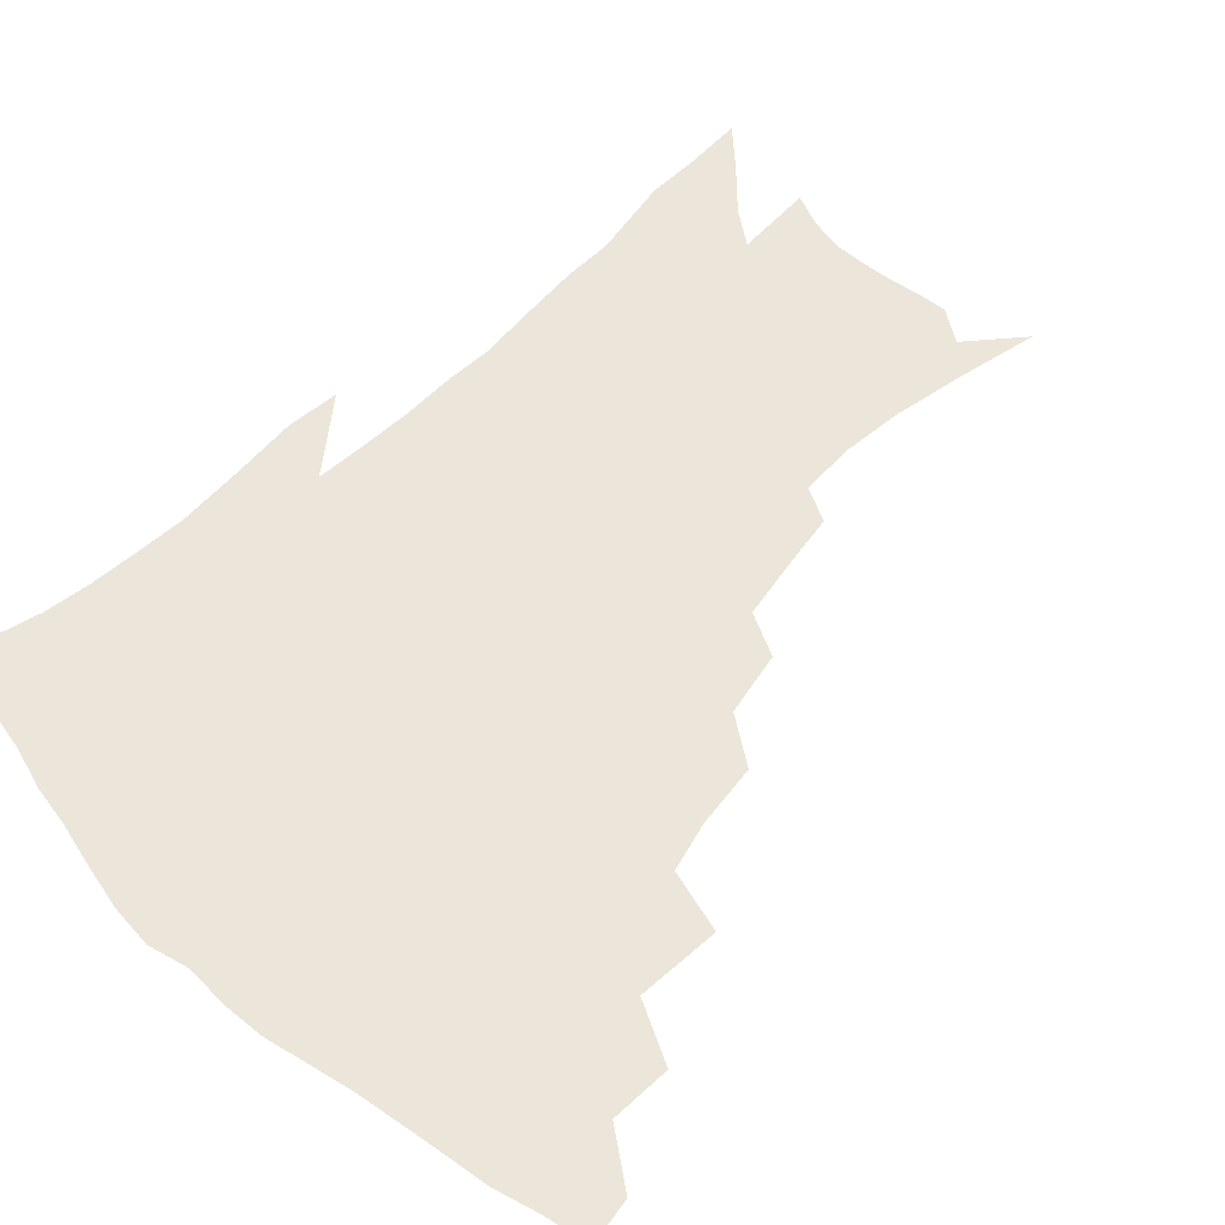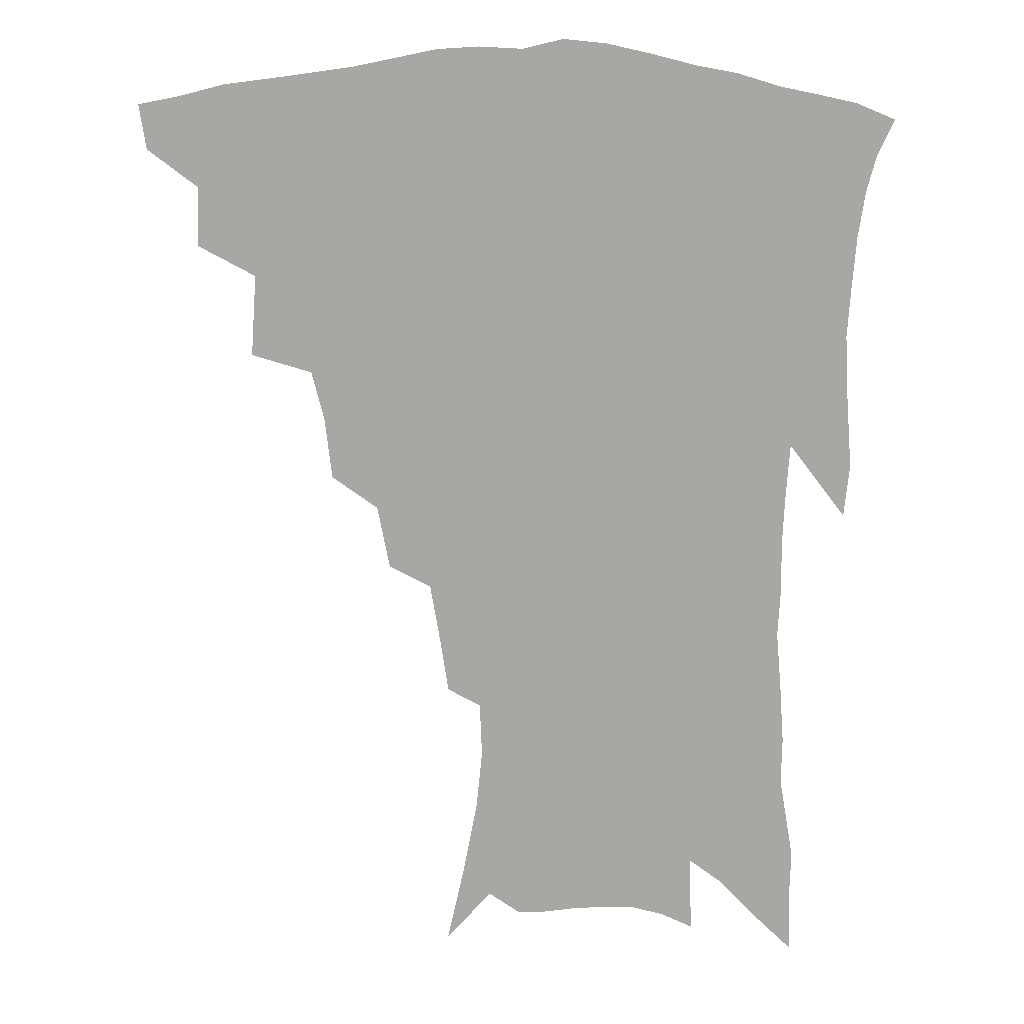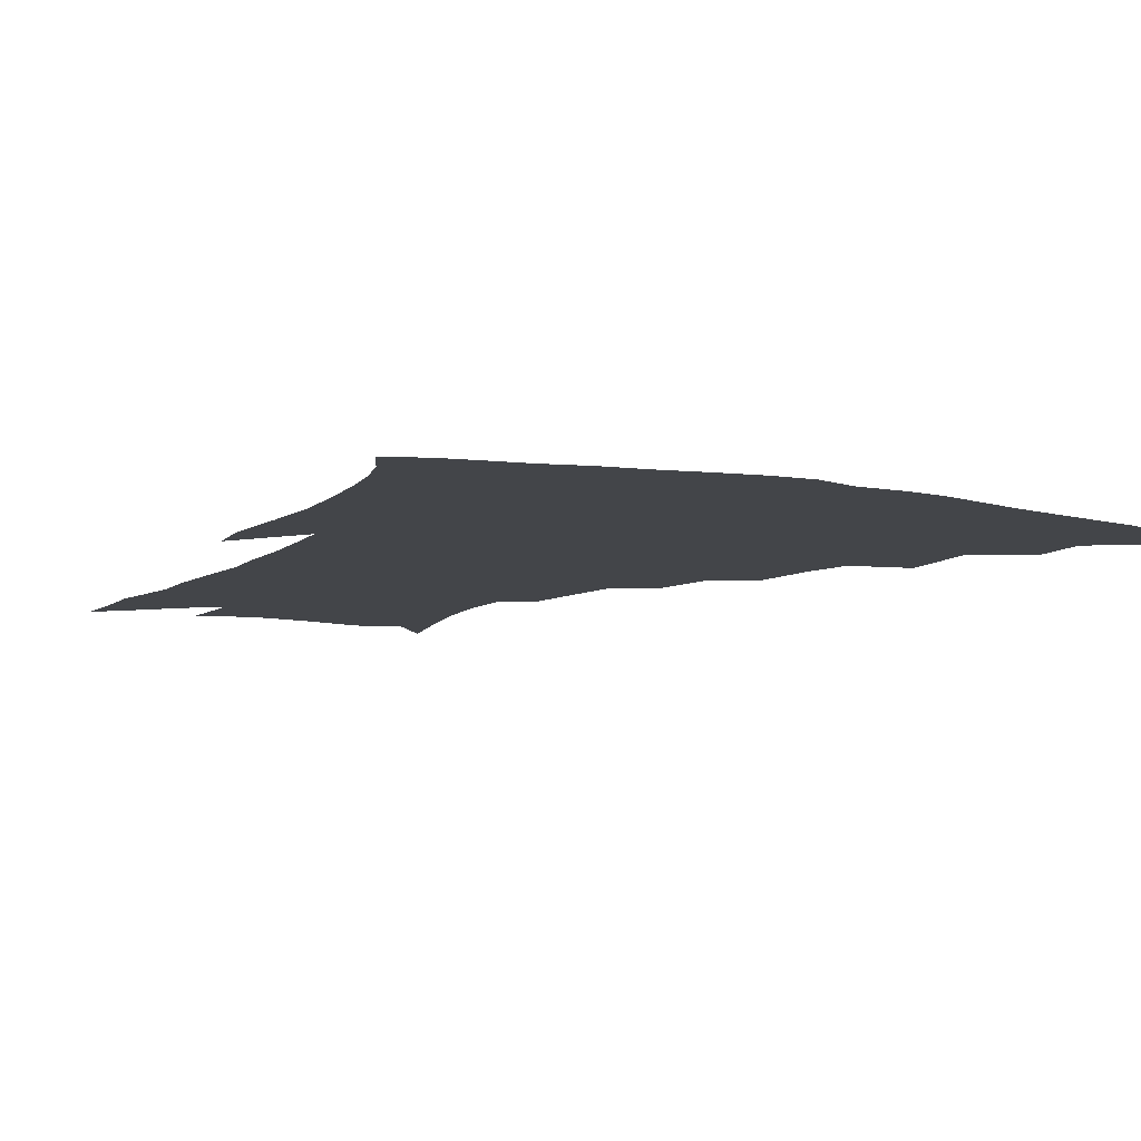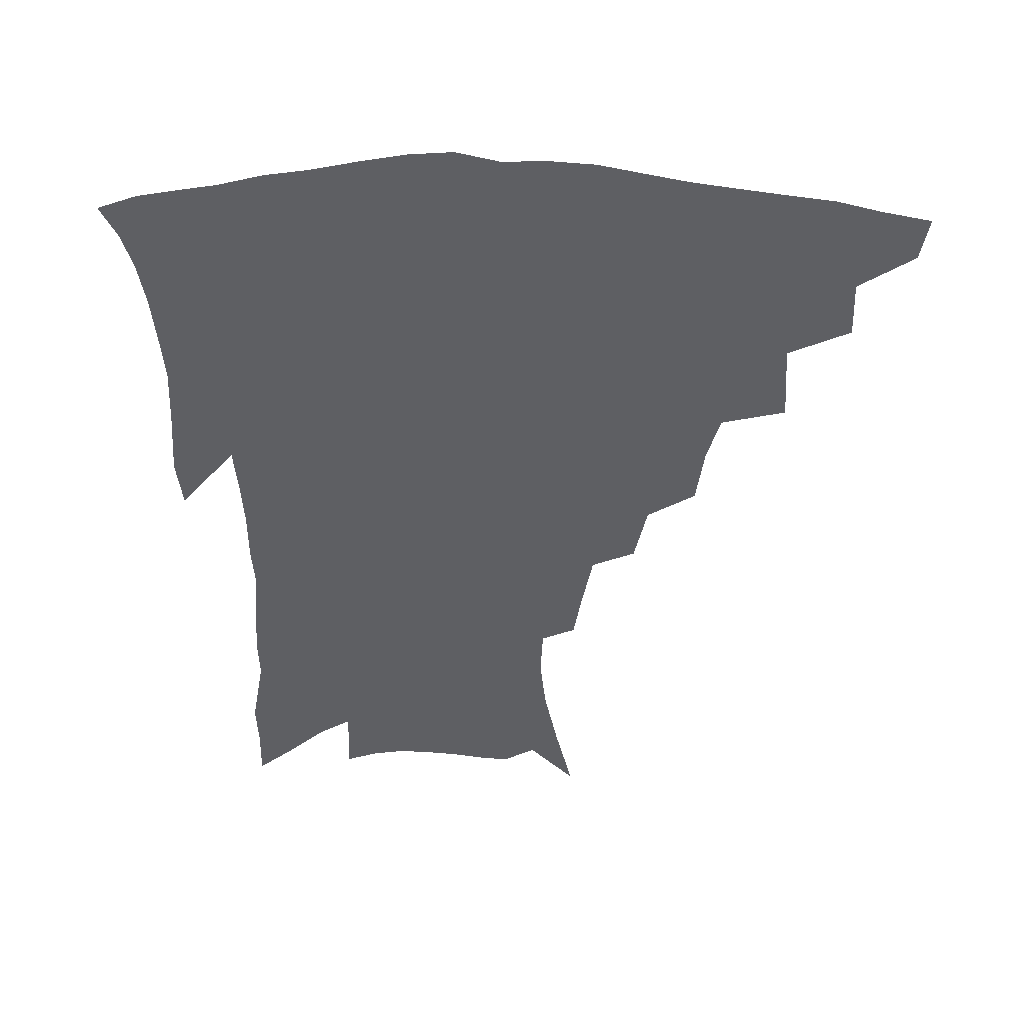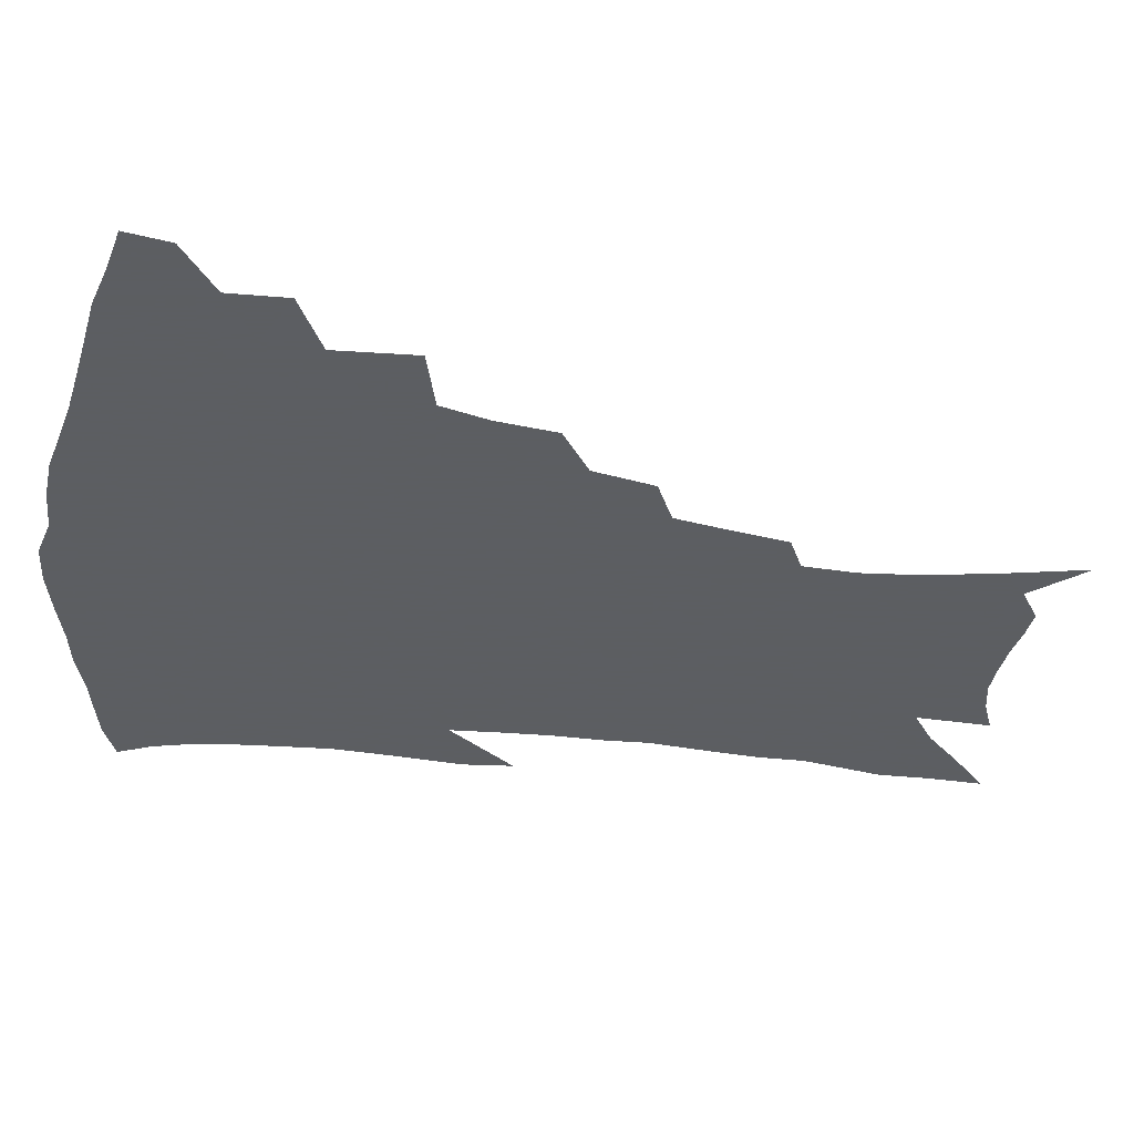
<metadata>
{"format":"obj","ext":"obj","renderer":"f3d","projection":"perspective","resolution":1024,"background":"white","views":[{"elev":57.2,"azim":-136.3,"up":"+Z"},{"elev":14.6,"azim":4.5,"up":"+Y"},{"elev":-8.7,"azim":151.6,"up":"+Z"},{"elev":49.2,"azim":-177.8,"up":"+Y"},{"elev":-37.4,"azim":-98.8,"up":"+Z"}]}
</metadata>
<code>
v 441.7 408.8 0
v 439.3 424.1 0
v 458.4 375.6 0
v 459.3 395.8 0
v 457.9 412 0
v 454.5 427.2 0
v 476.4 337.3 0
v 478.3 365.3 0
v 477.7 384.4 0
v 474.8 399.5 0
v 472.4 414.7 0
v 469.4 431.1 0
v 504.1 293.5 0
v 501.6 314.8 0
v 497.3 331.4 0
v 495.5 352.9 0
v 494.7 372.4 0
v 492.9 388.4 0
v 489.9 402.7 0
v 487.1 417.7 0
v 484.6 433.1 0
v 524.2 261.1 0
v 520 282.6 0
v 516 300.8 0
v 516.5 329.7 0
v 511.8 341.5 0
v 511.3 361.5 0
v 509.1 376.4 0
v 506.8 390.9 0
v 504.7 405.2 0
v 502.4 419.5 0
v 499.5 435.1 0
v 545 215 0
v 542.2 233 0
v 538.7 253.8 0
v 534.8 275.1 0
v 531.5 293.5 0
v 529.9 315.4 0
v 528.7 335.5 0
v 525.6 348.1 0
v 525.5 366.5 0
v 523.1 379.7 0
v 521 393.5 0
v 518.7 407.6 0
v 516.5 422 0
v 514.1 437.3 0
v 544.2 117.4 0
v 550.3 145 0
v 555.1 170.2 0
v 557.1 190.7 0
v 556.4 209.2 0
v 554.4 229.5 0
v 551.4 246.3 0
v 548.5 266.1 0
v 545.5 283.4 0
v 543.8 304.8 0
v 541.9 321.2 0
v 540.5 338.3 0
v 539.4 353.9 0
v 538.5 368.8 0
v 536.9 382.3 0
v 534.5 395.7 0
v 532.9 409.6 0
v 530.7 424.2 0
v 528.4 440.2 0
v 559.9 135.4 0
v 564.8 161.9 0
v 567 183.8 0
v 566.3 199.4 0
v 565.4 219.9 0
v 563.7 240.1 0
v 561 256 0
v 558.4 272.3 0
v 556.5 291.7 0
v 555.1 310.1 0
v 554 326.9 0
v 553 342.4 0
v 552.2 357 0
v 552.2 372.2 0
v 550.6 384.4 0
v 548.8 397.4 0
v 547.2 411.2 0
v 544.8 426.8 0
v 542.5 443.2 0
v 570.9 128.2 0
v 572.8 147.3 0
v 575.7 171.2 0
v 576.4 191 0
v 575.8 209.5 0
v 574.6 228 0
v 572.8 245.8 0
v 570.7 262.1 0
v 569 280.6 0
v 567.7 298.7 0
v 566.3 313.5 0
v 565.6 330.1 0
v 565.1 345.3 0
v 564.4 358.5 0
v 564.2 373.2 0
v 563.3 385.6 0
v 562.3 398.5 0
v 561.7 411.7 0
v 559.9 426.2 0
v 556.9 444.1 0
v 580.6 129 0
v 584.1 156.2 0
v 585.4 177.2 0
v 585.1 192.6 0
v 584.8 217.1 0
v 583.5 230.4 0
v 582 248.9 0
v 580.4 266 0
v 579.1 283.8 0
v 578.2 301.8 0
v 577.7 318.4 0
v 576.7 330.5 0
v 576.7 346.6 0
v 576.6 360.2 0
v 576.6 373.8 0
v 576.2 386.4 0
v 575.7 399.3 0
v 575.2 412.4 0
v 573.7 426.9 0
v 571.7 443.4 0
v 591.2 130.7 0
v 594 159.3 0
v 594.6 180.1 0
v 594.2 196.9 0
v 593.6 216.7 0
v 592.6 231.4 0
v 591.3 252.4 0
v 590.3 270.1 0
v 589.4 286.7 0
v 588.7 302.6 0
v 588.5 320.3 0
v 588.5 334.5 0
v 588.7 349.1 0
v 588.8 361.8 0
v 589.1 374.6 0
v 589.3 387.1 0
v 589.2 399.6 0
v 588.7 412.6 0
v 587.4 428 0
v 585.4 446.7 0
v 602 131.6 0
v 603.6 160.3 0
v 603.8 181.5 0
v 603.4 203 0
v 602.7 218 0
v 601.8 235.6 0
v 600.7 253.8 0
v 600 270.9 0
v 599.4 288 0
v 599.2 304.4 0
v 599.2 320.6 0
v 599.4 334.1 0
v 599.9 348.5 0
v 600.3 361.2 0
v 601.2 374.7 0
v 601.9 387.3 0
v 602.2 399.7 0
v 601.9 413.1 0
v 601.4 427.6 0
v 599.8 445.4 0
v 612.9 131.8 0
v 613.3 159.7 0
v 613.1 181.3 0
v 612.8 199 0
v 611.9 218.1 0
v 610.9 238.1 0
v 610.1 256.2 0
v 609.8 270.2 0
v 609.4 288.4 0
v 609.4 304 0
v 609.7 320 0
v 610.3 335.1 0
v 611 348.2 0
v 611.9 361.6 0
v 613 374.4 0
v 614.2 387 0
v 615 399.1 0
v 615.7 411.8 0
v 615.4 426.4 0
v 614.9 442.1 0
v 623.7 129.5 0
v 623.3 155.7 0
v 622.7 177.5 0
v 622.1 196.6 0
v 621 217.5 0
v 620.1 236.8 0
v 619.8 253.2 0
v 619.4 269.9 0
v 619.5 285.5 0
v 619.8 301.5 0
v 620.3 316.7 0
v 620.9 333.5 0
v 621.9 347.5 0
v 623.1 360.3 0
v 624.5 373.8 0
v 626.1 386.1 0
v 627.4 398.1 0
v 628.9 410.4 0
v 630 423.5 0
v 630.2 438.2 0
v 634.6 124.9 0
v 633.6 151.3 0
v 632.7 173.3 0
v 631.6 194.2 0
v 630.5 214.5 0
v 629.5 233.7 0
v 629.7 248.8 0
v 629 267.7 0
v 629.6 282.4 0
v 630 298.1 0
v 630.8 313.1 0
v 631.5 330.5 0
v 632.4 346.2 0
v 634.2 358.1 0
v 635.8 371 0
v 637.7 384.6 0
v 640.2 397.1 0
v 642 408.4 0
v 643.6 420.7 0
v 644 435.8 0
v 645 143.1 0
v 643.7 165.1 0
v 642.6 185.5 0
v 640.5 208.6 0
v 639.9 226.6 0
v 640 242.6 0
v 639.6 260.7 0
v 639.7 277.4 0
v 640.1 294.7 0
v 640.9 311.2 0
v 642.3 325.8 0
v 643.4 341.6 0
v 645 356.3 0
v 646.8 369.3 0
v 649 382.7 0
v 651.4 394.8 0
v 653.7 406.4 0
v 656.2 418.4 0
v 658.7 431.3 0
v 658 129.9 0
v 655.4 155.3 0
v 653.6 177.5 0
v 652.1 198.3 0
v 651.1 217.3 0
v 650.4 235.2 0
v 650.6 251.8 0
v 650.2 270.6 0
v 650.5 288 0
v 651.6 304.1 0
v 653.2 319.6 0
v 654.5 336 0
v 655.8 352.5 0
v 657.5 367.7 0
v 660 380 0
v 662.5 392.6 0
v 665.3 403.9 0
v 668.3 415.5 0
v 671.4 428.8 0
v 670.8 117.8 0
v 670.2 137.7 0
v 670.6 155 0
v 665.9 183.1 0
v 666.1 199.1 0
v 664.8 218.4 0
v 663 239 0
v 663.8 254.6 0
v 663.7 273.3 0
v 664.5 290.5 0
v 665.7 308 0
v 666.3 327 0
v 668.1 343.3 0
v 669.4 359.7 0
v 671.1 375.1 0
v 673.3 389.3 0
v 676.6 401 0
v 679.7 412.3 0
v 684 426.1 0
v 684.7 283.2 0
v 686.5 301 0
v 684.7 324.5 0
v 683.5 346.7 0
v 684.7 363.9 0
v 686 381 0
v 688.3 396.5 0
v 691.6 409 0
v 697 420.7 0
f 4 5 1
f 1 5 2
f 5 6 2
f 8 9 3
f 3 9 4
f 9 10 4
f 4 10 5
f 10 11 5
f 5 11 6
f 11 12 6
f 15 16 7
f 7 16 8
f 16 17 8
f 8 17 9
f 17 18 9
f 9 18 10
f 18 19 10
f 10 19 11
f 19 20 11
f 11 20 12
f 20 21 12
f 23 24 13
f 13 24 14
f 24 25 14
f 14 25 15
f 25 26 15
f 15 26 16
f 26 27 16
f 16 27 17
f 27 28 17
f 17 28 18
f 28 29 18
f 18 29 19
f 29 30 19
f 19 30 20
f 30 31 20
f 20 31 21
f 31 32 21
f 35 36 22
f 22 36 23
f 36 37 23
f 23 37 24
f 37 38 24
f 24 38 25
f 38 39 25
f 25 39 26
f 39 40 26
f 26 40 27
f 40 41 27
f 27 41 28
f 41 42 28
f 28 42 29
f 42 43 29
f 29 43 30
f 43 44 30
f 30 44 31
f 44 45 31
f 31 45 32
f 45 46 32
f 51 52 33
f 33 52 34
f 52 53 34
f 34 53 35
f 53 54 35
f 35 54 36
f 54 55 36
f 36 55 37
f 55 56 37
f 37 56 38
f 56 57 38
f 38 57 39
f 57 58 39
f 39 58 40
f 58 59 40
f 40 59 41
f 59 60 41
f 41 60 42
f 60 61 42
f 42 61 43
f 61 62 43
f 43 62 44
f 62 63 44
f 44 63 45
f 63 64 45
f 45 64 46
f 64 65 46
f 47 66 48
f 66 67 48
f 48 67 49
f 67 68 49
f 49 68 50
f 68 69 50
f 50 69 51
f 69 70 51
f 51 70 52
f 70 71 52
f 52 71 53
f 71 72 53
f 53 72 54
f 72 73 54
f 54 73 55
f 73 74 55
f 55 74 56
f 74 75 56
f 56 75 57
f 75 76 57
f 57 76 58
f 76 77 58
f 58 77 59
f 77 78 59
f 59 78 60
f 78 79 60
f 60 79 61
f 79 80 61
f 61 80 62
f 80 81 62
f 62 81 63
f 81 82 63
f 63 82 64
f 82 83 64
f 64 83 65
f 83 84 65
f 85 86 66
f 66 86 67
f 86 87 67
f 67 87 68
f 87 88 68
f 68 88 69
f 88 89 69
f 69 89 70
f 89 90 70
f 70 90 71
f 90 91 71
f 71 91 72
f 91 92 72
f 72 92 73
f 92 93 73
f 73 93 74
f 93 94 74
f 74 94 75
f 94 95 75
f 75 95 76
f 95 96 76
f 76 96 77
f 96 97 77
f 77 97 78
f 97 98 78
f 78 98 79
f 98 99 79
f 79 99 80
f 99 100 80
f 80 100 81
f 100 101 81
f 81 101 82
f 101 102 82
f 82 102 83
f 102 103 83
f 83 103 84
f 103 104 84
f 85 105 86
f 105 106 86
f 86 106 87
f 106 107 87
f 87 107 88
f 107 108 88
f 88 108 89
f 108 109 89
f 89 109 90
f 109 110 90
f 90 110 91
f 110 111 91
f 91 111 92
f 111 112 92
f 92 112 93
f 112 113 93
f 93 113 94
f 113 114 94
f 94 114 95
f 114 115 95
f 95 115 96
f 115 116 96
f 96 116 97
f 116 117 97
f 97 117 98
f 117 118 98
f 98 118 99
f 118 119 99
f 99 119 100
f 119 120 100
f 100 120 101
f 120 121 101
f 101 121 102
f 121 122 102
f 102 122 103
f 122 123 103
f 103 123 104
f 123 124 104
f 105 125 106
f 125 126 106
f 106 126 107
f 126 127 107
f 107 127 108
f 127 128 108
f 108 128 109
f 128 129 109
f 109 129 110
f 129 130 110
f 110 130 111
f 130 131 111
f 111 131 112
f 131 132 112
f 112 132 113
f 132 133 113
f 113 133 114
f 133 134 114
f 114 134 115
f 134 135 115
f 115 135 116
f 135 136 116
f 116 136 117
f 136 137 117
f 117 137 118
f 137 138 118
f 118 138 119
f 138 139 119
f 119 139 120
f 139 140 120
f 120 140 121
f 140 141 121
f 121 141 122
f 141 142 122
f 122 142 123
f 142 143 123
f 123 143 124
f 143 144 124
f 125 145 126
f 145 146 126
f 126 146 127
f 146 147 127
f 127 147 128
f 147 148 128
f 128 148 129
f 148 149 129
f 129 149 130
f 149 150 130
f 130 150 131
f 150 151 131
f 131 151 132
f 151 152 132
f 132 152 133
f 152 153 133
f 133 153 134
f 153 154 134
f 134 154 135
f 154 155 135
f 135 155 136
f 155 156 136
f 136 156 137
f 156 157 137
f 137 157 138
f 157 158 138
f 138 158 139
f 158 159 139
f 139 159 140
f 159 160 140
f 140 160 141
f 160 161 141
f 141 161 142
f 161 162 142
f 142 162 143
f 162 163 143
f 143 163 144
f 163 164 144
f 145 165 146
f 165 166 146
f 146 166 147
f 166 167 147
f 147 167 148
f 167 168 148
f 148 168 149
f 168 169 149
f 149 169 150
f 169 170 150
f 150 170 151
f 170 171 151
f 151 171 152
f 171 172 152
f 152 172 153
f 172 173 153
f 153 173 154
f 173 174 154
f 154 174 155
f 174 175 155
f 155 175 156
f 175 176 156
f 156 176 157
f 176 177 157
f 157 177 158
f 177 178 158
f 158 178 159
f 178 179 159
f 159 179 160
f 179 180 160
f 160 180 161
f 180 181 161
f 161 181 162
f 181 182 162
f 162 182 163
f 182 183 163
f 163 183 164
f 183 184 164
f 165 185 166
f 185 186 166
f 166 186 167
f 186 187 167
f 167 187 168
f 187 188 168
f 168 188 169
f 188 189 169
f 169 189 170
f 189 190 170
f 170 190 171
f 190 191 171
f 171 191 172
f 191 192 172
f 172 192 173
f 192 193 173
f 173 193 174
f 193 194 174
f 174 194 175
f 194 195 175
f 175 195 176
f 195 196 176
f 176 196 177
f 196 197 177
f 177 197 178
f 197 198 178
f 178 198 179
f 198 199 179
f 179 199 180
f 199 200 180
f 180 200 181
f 200 201 181
f 181 201 182
f 201 202 182
f 182 202 183
f 202 203 183
f 183 203 184
f 203 204 184
f 185 205 186
f 205 206 186
f 186 206 187
f 206 207 187
f 187 207 188
f 207 208 188
f 188 208 189
f 208 209 189
f 189 209 190
f 209 210 190
f 190 210 191
f 210 211 191
f 191 211 192
f 211 212 192
f 192 212 193
f 212 213 193
f 193 213 194
f 213 214 194
f 194 214 195
f 214 215 195
f 195 215 196
f 215 216 196
f 196 216 197
f 216 217 197
f 197 217 198
f 217 218 198
f 198 218 199
f 218 219 199
f 199 219 200
f 219 220 200
f 200 220 201
f 220 221 201
f 201 221 202
f 221 222 202
f 202 222 203
f 222 223 203
f 203 223 204
f 223 224 204
f 206 225 207
f 225 226 207
f 207 226 208
f 226 227 208
f 208 227 209
f 227 228 209
f 209 228 210
f 228 229 210
f 210 229 211
f 229 230 211
f 211 230 212
f 230 231 212
f 212 231 213
f 231 232 213
f 213 232 214
f 232 233 214
f 214 233 215
f 233 234 215
f 215 234 216
f 234 235 216
f 216 235 217
f 235 236 217
f 217 236 218
f 236 237 218
f 218 237 219
f 237 238 219
f 219 238 220
f 238 239 220
f 220 239 221
f 239 240 221
f 221 240 222
f 240 241 222
f 222 241 223
f 241 242 223
f 223 242 224
f 242 243 224
f 225 244 226
f 244 245 226
f 226 245 227
f 245 246 227
f 227 246 228
f 246 247 228
f 228 247 229
f 247 248 229
f 229 248 230
f 248 249 230
f 230 249 231
f 249 250 231
f 231 250 232
f 250 251 232
f 232 251 233
f 251 252 233
f 233 252 234
f 252 253 234
f 234 253 235
f 253 254 235
f 235 254 236
f 254 255 236
f 236 255 237
f 255 256 237
f 237 256 238
f 256 257 238
f 238 257 239
f 257 258 239
f 239 258 240
f 258 259 240
f 240 259 241
f 259 260 241
f 241 260 242
f 260 261 242
f 242 261 243
f 261 262 243
f 244 263 245
f 263 264 245
f 245 264 246
f 264 265 246
f 246 265 247
f 265 266 247
f 247 266 248
f 266 267 248
f 248 267 249
f 267 268 249
f 249 268 250
f 268 269 250
f 250 269 251
f 269 270 251
f 251 270 252
f 270 271 252
f 252 271 253
f 271 272 253
f 253 272 254
f 272 273 254
f 254 273 255
f 273 274 255
f 255 274 256
f 274 275 256
f 256 275 257
f 275 276 257
f 257 276 258
f 276 277 258
f 258 277 259
f 277 278 259
f 259 278 260
f 278 279 260
f 260 279 261
f 279 280 261
f 261 280 262
f 280 281 262
f 273 282 274
f 282 283 274
f 274 283 275
f 283 284 275
f 275 284 276
f 284 285 276
f 276 285 277
f 285 286 277
f 277 286 278
f 286 287 278
f 278 287 279
f 287 288 279
f 279 288 280
f 288 289 280
f 280 289 281
f 289 290 281

</code>
